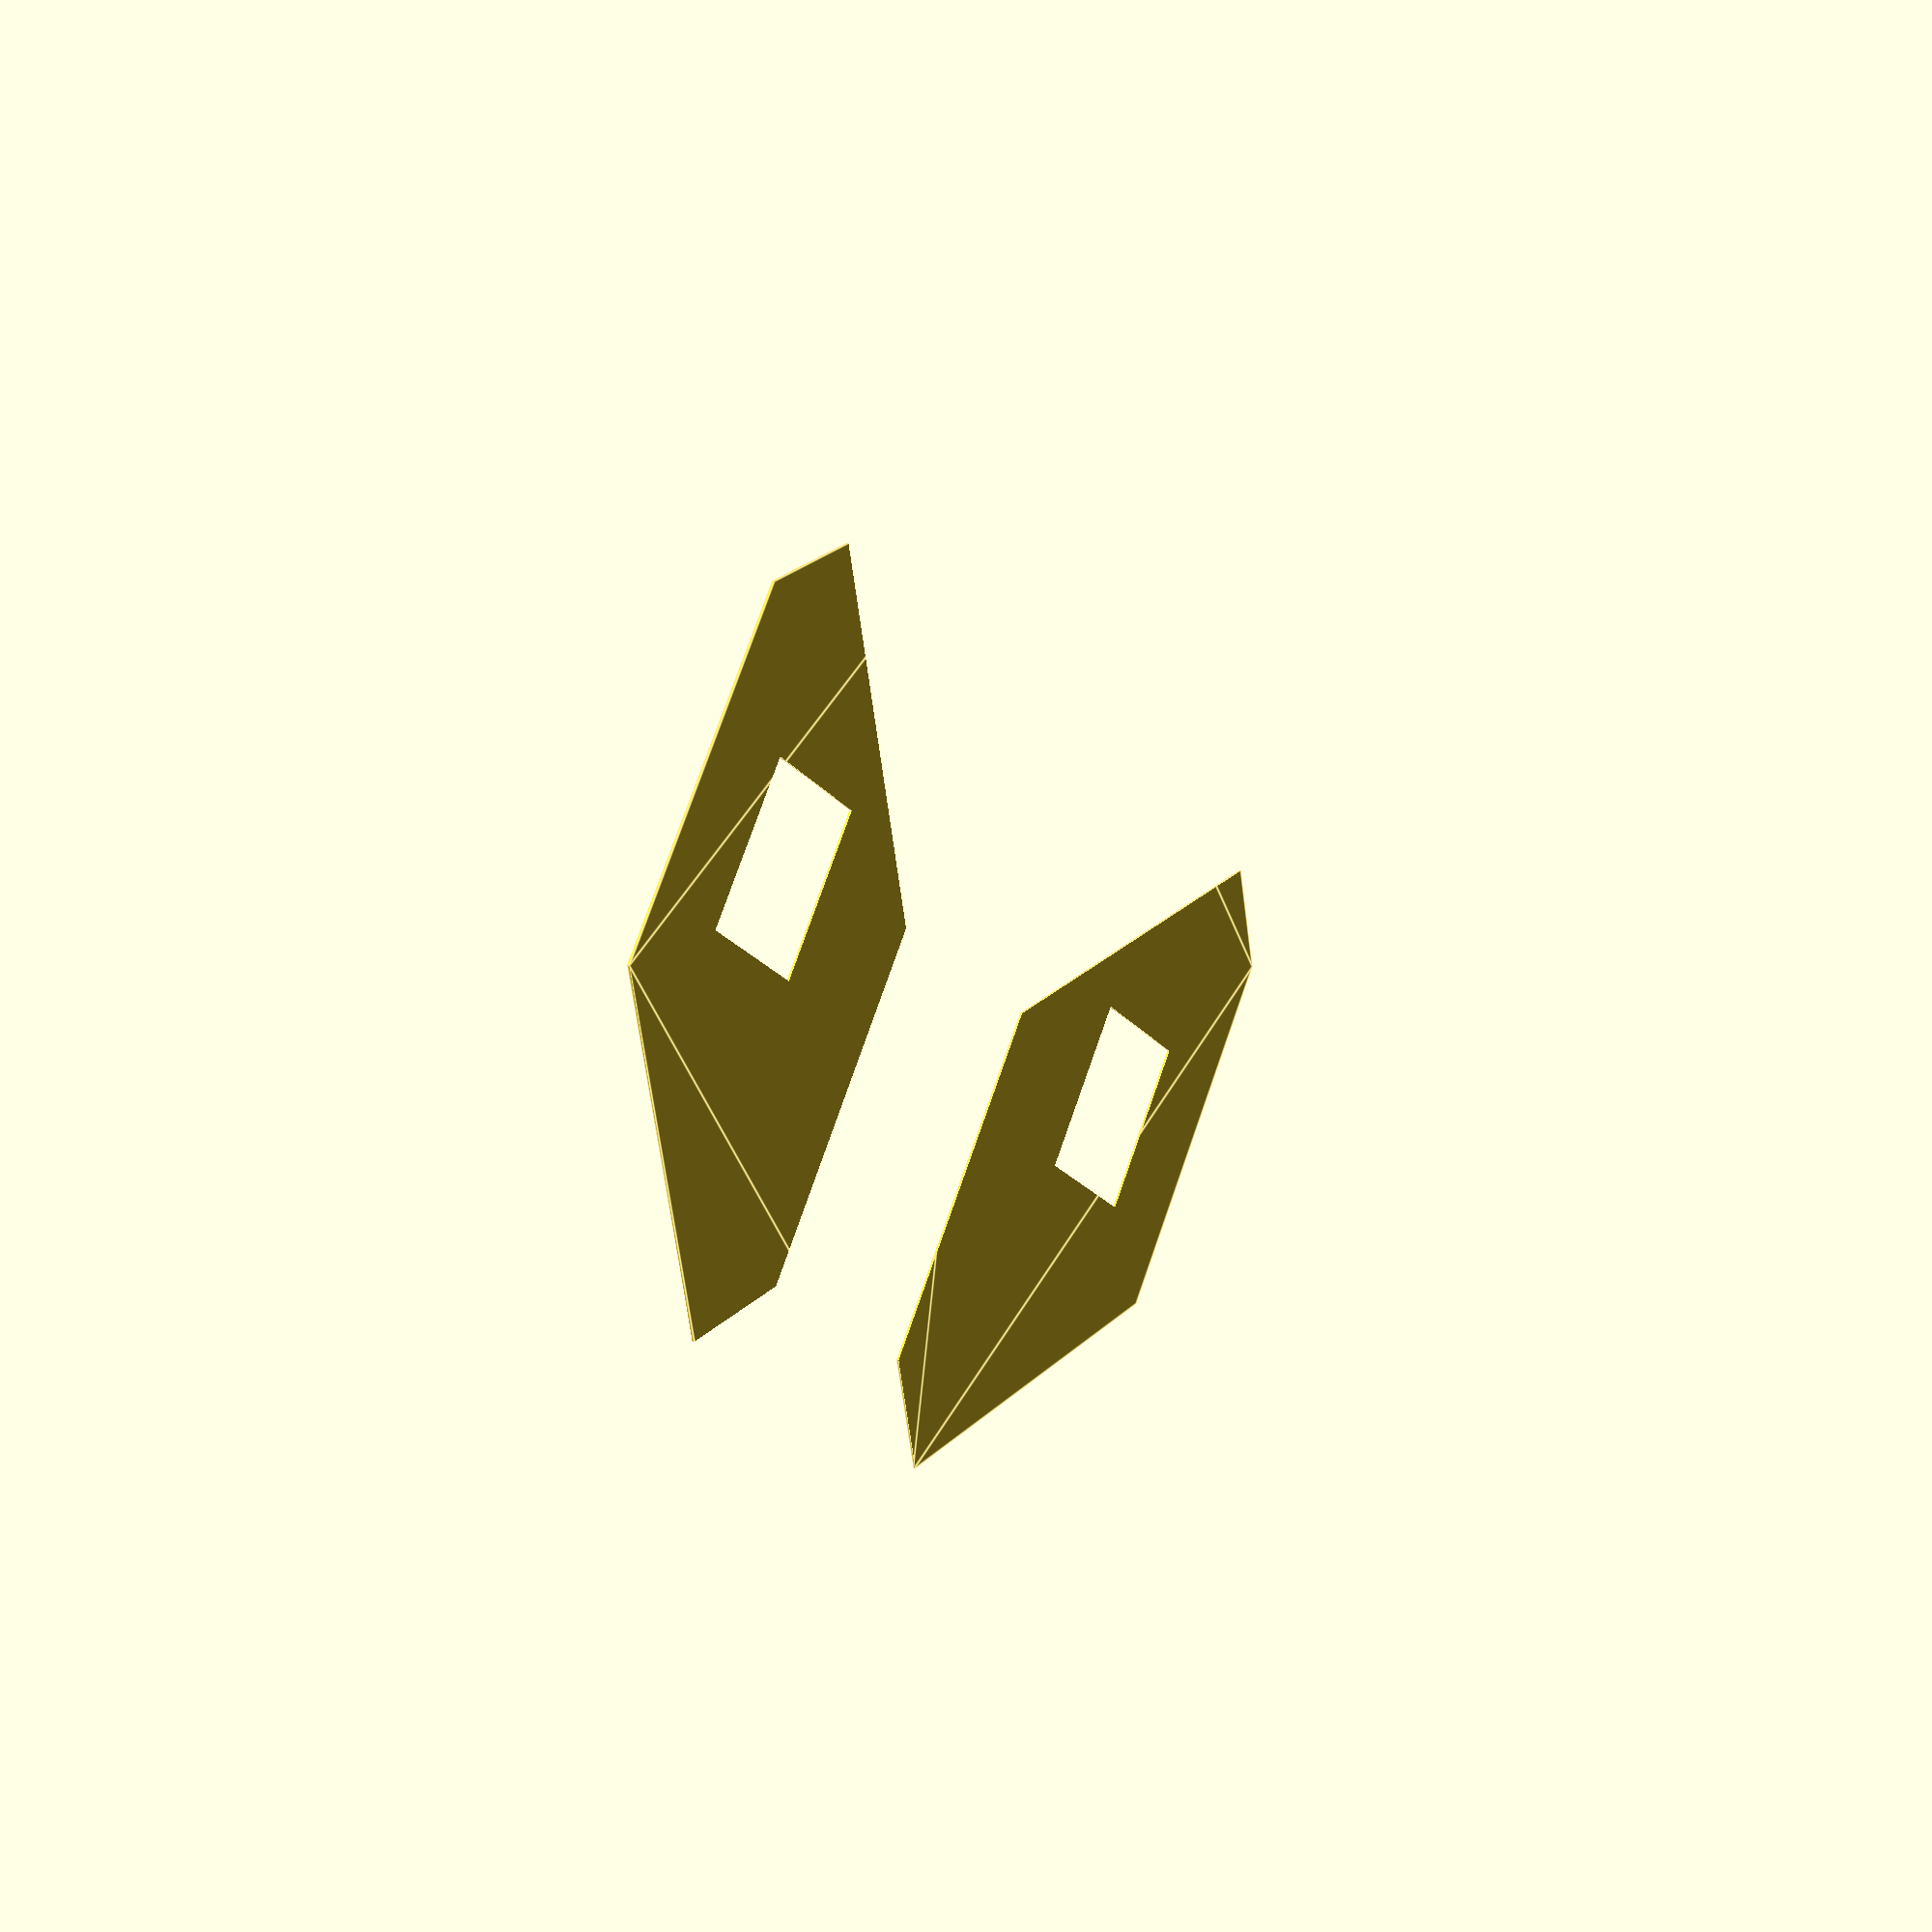
<openscad>
$fn=100;
cote_octogone=140;
rayon_circons=cote_octogone/(sqrt(2-sqrt(2)));
rayon_inscrit=cote_octogone*1.2071;

perimetre=1200;
long_cote=140;
epaisseur=3;
hauteur_robot=320;
//base bas
rayon_evidee=70;
entraxe_roues=180+45;
entraxe_roues_cod=230;
larg_roues=45;
long_roues=64;
larg_roues_cod=7;
long_roues_cod=40;
//base interm
hauteur_interm=160;
//base haut
cote_trou=40;
dia_trou=2;
//tourelle
dia_barre=2;
cote_tour=60;
hauteur_max=420;
epaisseur_plaque=3;


module base_bas() {
	difference() {
        rayon=long_cote/2/sin(360/16);
        rotate([0,0,360/16]) circle(r=rayon,$fn=8);
		translate([11,entraxe_roues/2,0]) square([long_roues,larg_roues],center=true);
		translate([11,-entraxe_roues/2,0]) square([long_roues,larg_roues],center=true);
		//passage pieds
        square([300,80], center=true);
		translate([-170,0,0]) rotate([0,0,45]) square([300,300],center=true);
		translate([210,0,0]) rotate([0,0,45]) square([160,160],center=true);
	}
}
base_bas();

</openscad>
<views>
elev=347.5 azim=57.5 roll=127.8 proj=p view=edges
</views>
